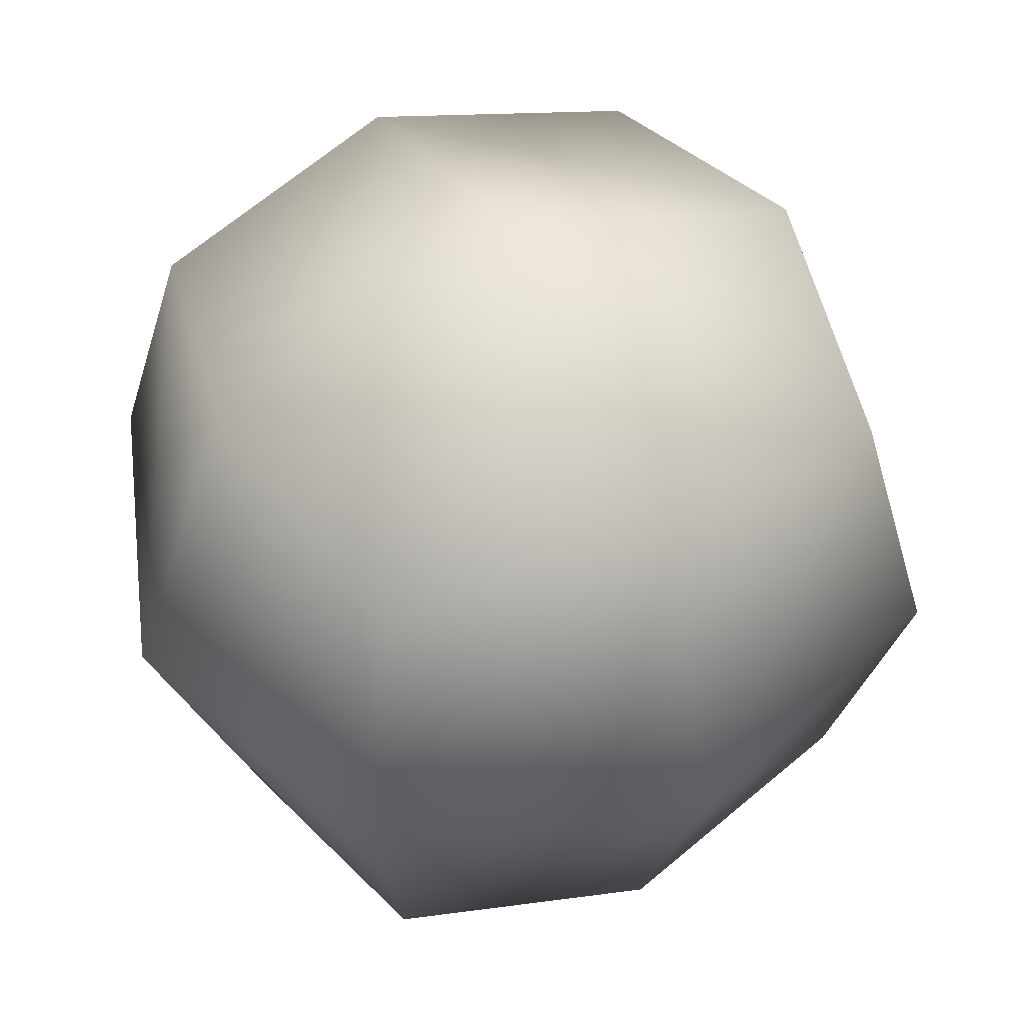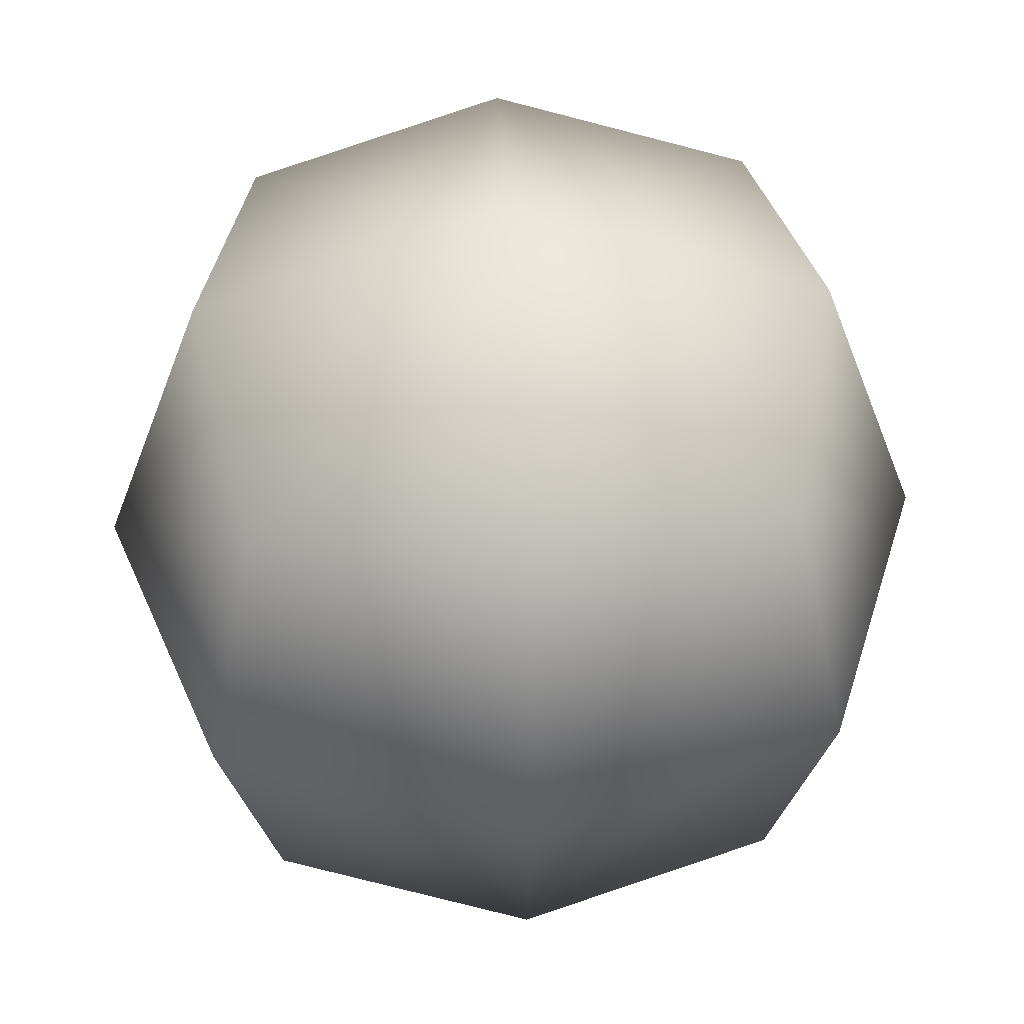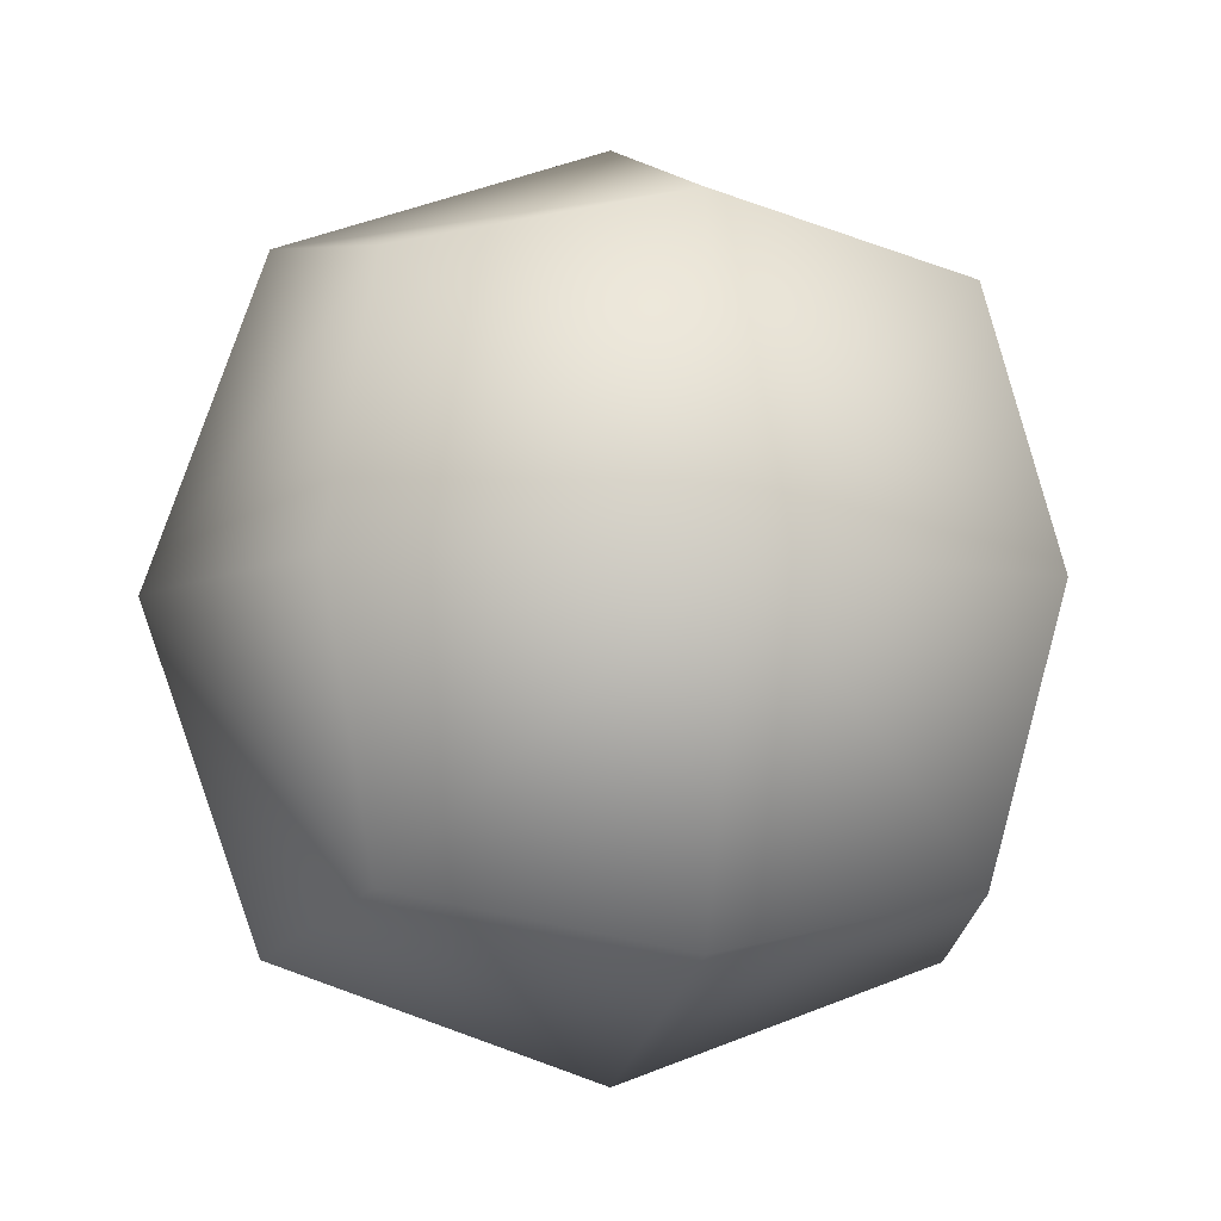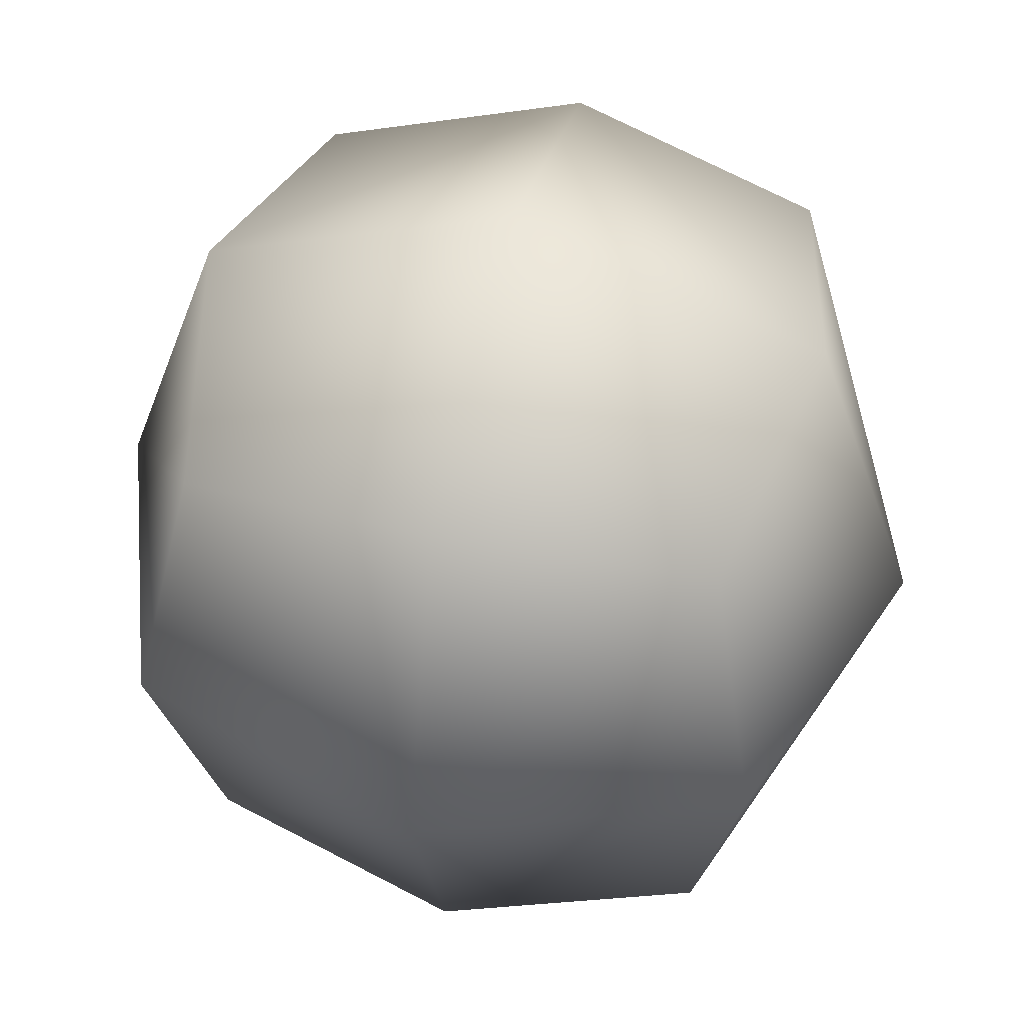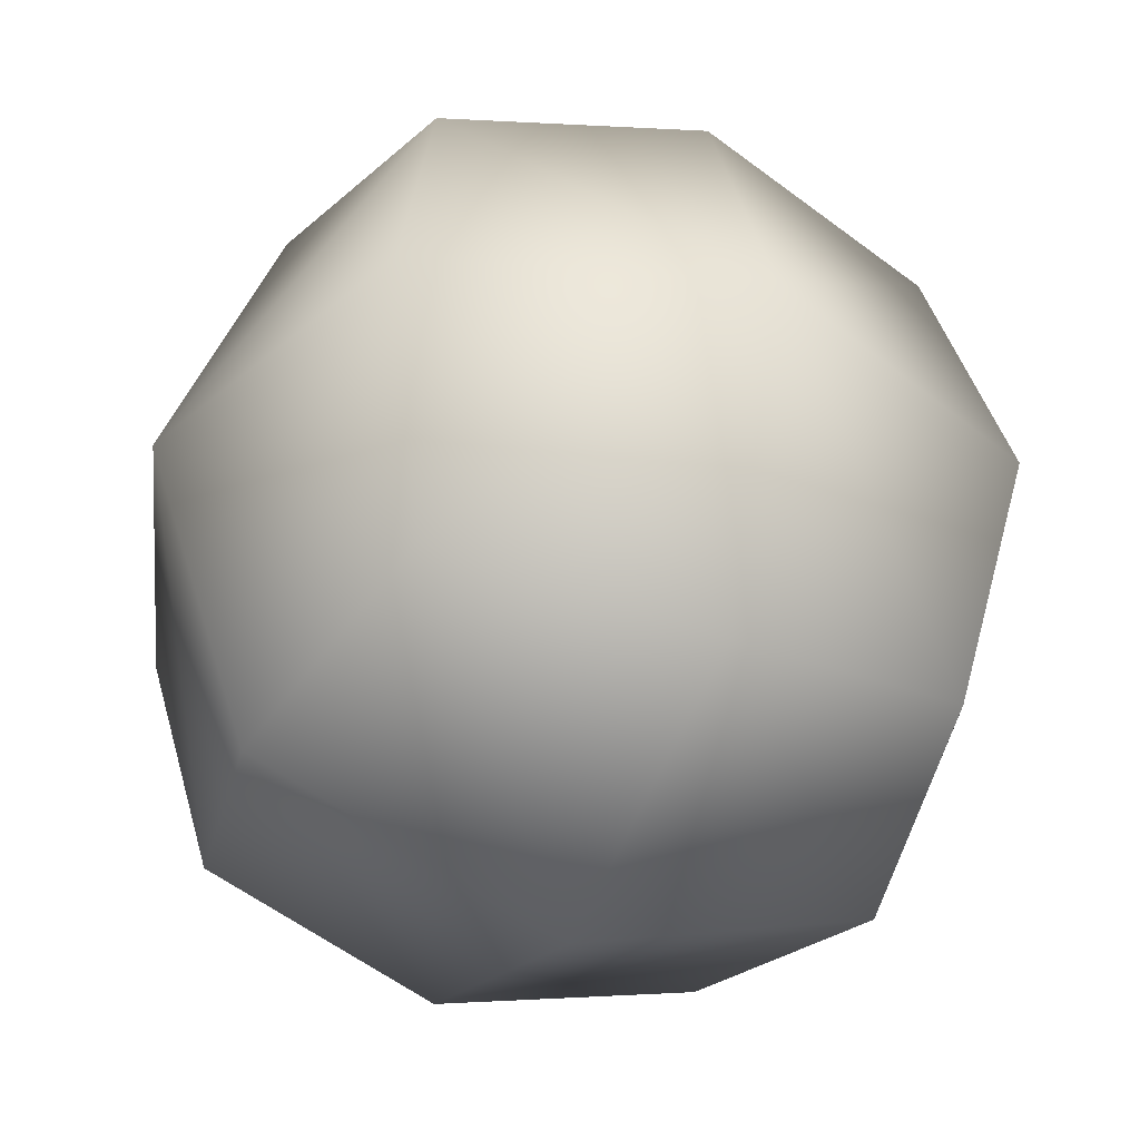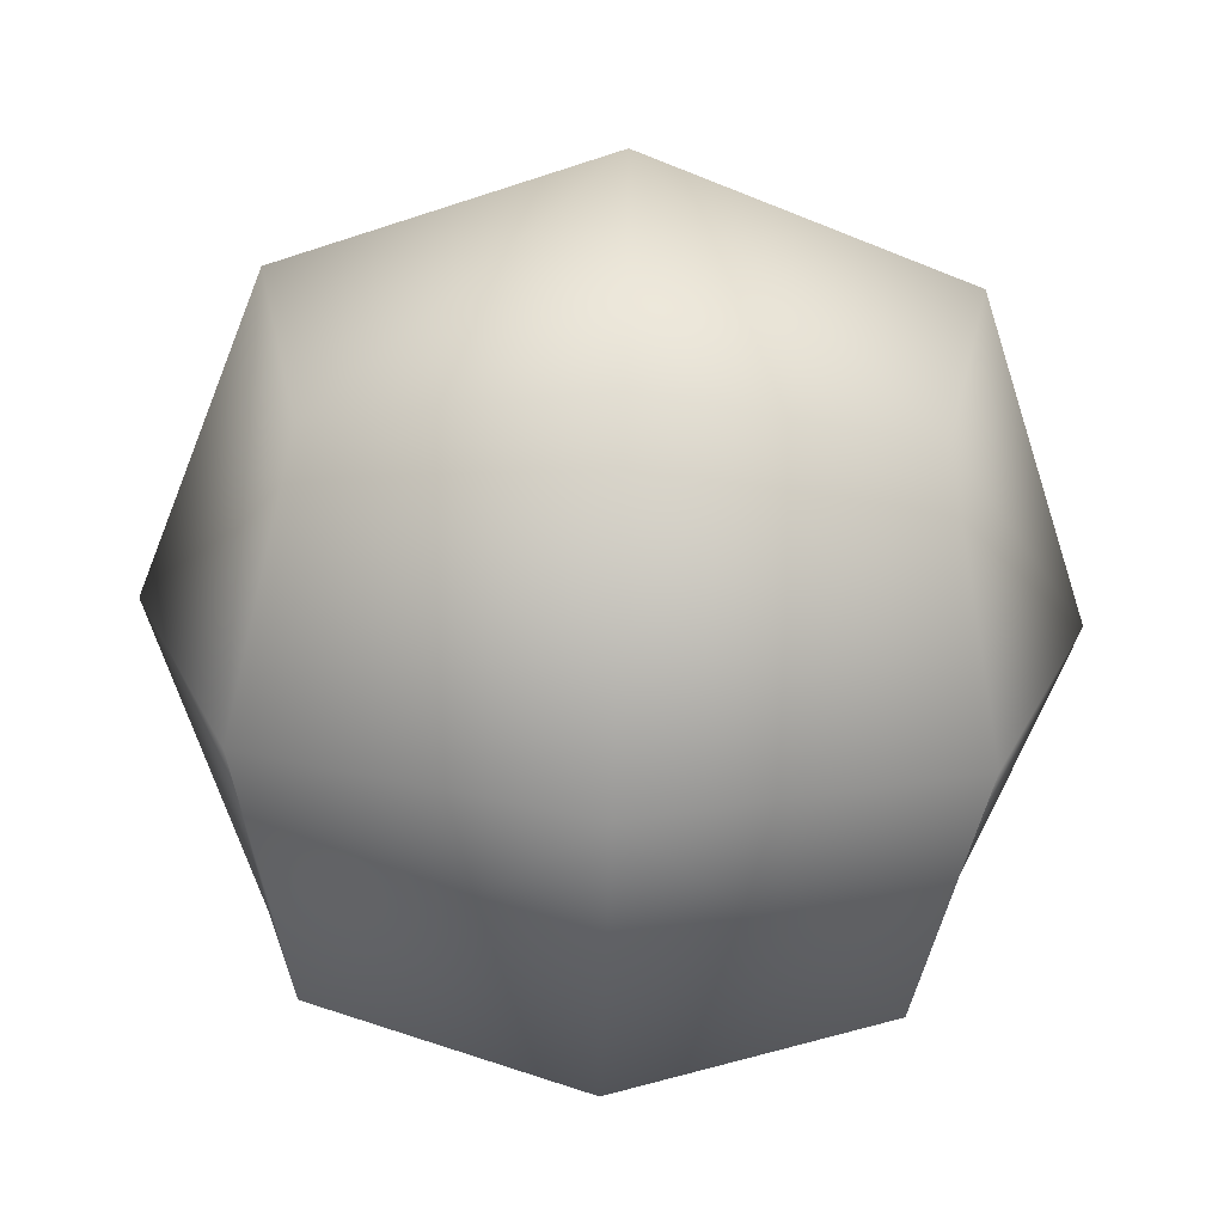
<metadata>
{"format":"obj","ext":"obj","renderer":"f3d","projection":"perspective","resolution":1024,"background":"white","views":[{"elev":50.4,"azim":153.1,"up":"+Z"},{"elev":48.0,"azim":177.1,"up":"+Y"},{"elev":-7.0,"azim":75.9,"up":"+Z"},{"elev":48.7,"azim":-76.5,"up":"+Z"},{"elev":-40.0,"azim":65.0,"up":"+Z"},{"elev":-67.4,"azim":88.1,"up":"+Y"}]}
</metadata>
<code>
g pm0088_61_LiquidCSkin
v 0.03154 0.2266 0.2883
v 0.03683 0.2255 0.2894
v 0.03683 0.2233 0.283
v 0.03043 0.2255 0.283
v 0.02817 0.2319 0.283
v 0.03048 0.2319 0.2894
v 0.03683 0.2319 0.2917
v 0.03043 0.2382 0.283
v 0.03154 0.2371 0.2883
v 0.03683 0.2405 0.283
v 0.03683 0.2382 0.2894
v 0.04212 0.2371 0.2883
v 0.04323 0.2382 0.283
v 0.04549 0.2319 0.283
v 0.04318 0.2319 0.2894
v 0.04212 0.2266 0.2883
v 0.04323 0.2255 0.283
v 0.03048 0.2319 0.2767
v 0.03683 0.2319 0.2744
v 0.03683 0.2382 0.2767
v 0.03154 0.2371 0.2778
v 0.03683 0.2255 0.2767
v 0.03154 0.2266 0.2778
v 0.03683 0.2405 0.283
v 0.03043 0.2382 0.283
v 0.03043 0.2255 0.283
v 0.02817 0.2319 0.283
v 0.03683 0.2233 0.283
v 0.04212 0.2266 0.2778
v 0.04323 0.2255 0.283
v 0.04549 0.2319 0.283
v 0.04318 0.2319 0.2767
v 0.04212 0.2371 0.2778
v 0.04323 0.2382 0.283
g pm0088_61_LiquidCSkin_0
f 3 2 1
f 4 3 1
f 5 4 1
f 6 5 1
f 1 2 6
f 2 7 6
f 8 5 6
f 9 8 6
f 10 8 9
f 11 10 9
f 6 7 11
f 9 6 11
f 10 11 12
f 13 10 12
f 14 13 12
f 15 14 12
f 11 7 15
f 12 11 15
f 7 2 15
f 14 15 16
f 2 3 16
f 2 16 15
f 17 14 16
f 3 17 16
f 20 19 18
f 21 20 18
f 19 22 18
f 22 23 18
f 24 20 21
f 25 24 21
f 23 26 18
f 26 27 18
f 27 25 21
f 18 27 21
f 28 26 23
f 22 28 23
f 28 22 29
f 29 22 19
f 30 28 29
f 31 30 29
f 32 31 29
f 19 20 32
f 32 29 19
f 31 32 33
f 20 24 33
f 20 33 32
f 34 31 33
f 24 34 33

</code>
